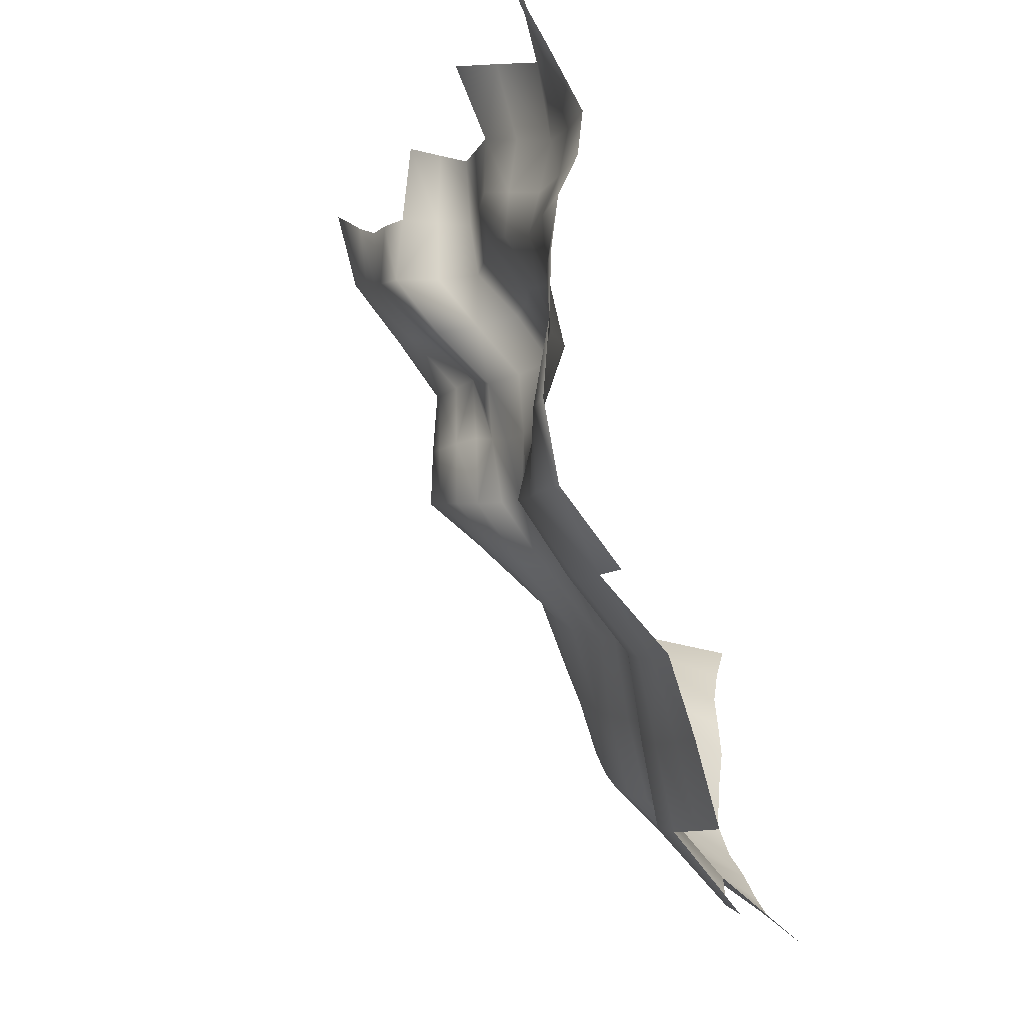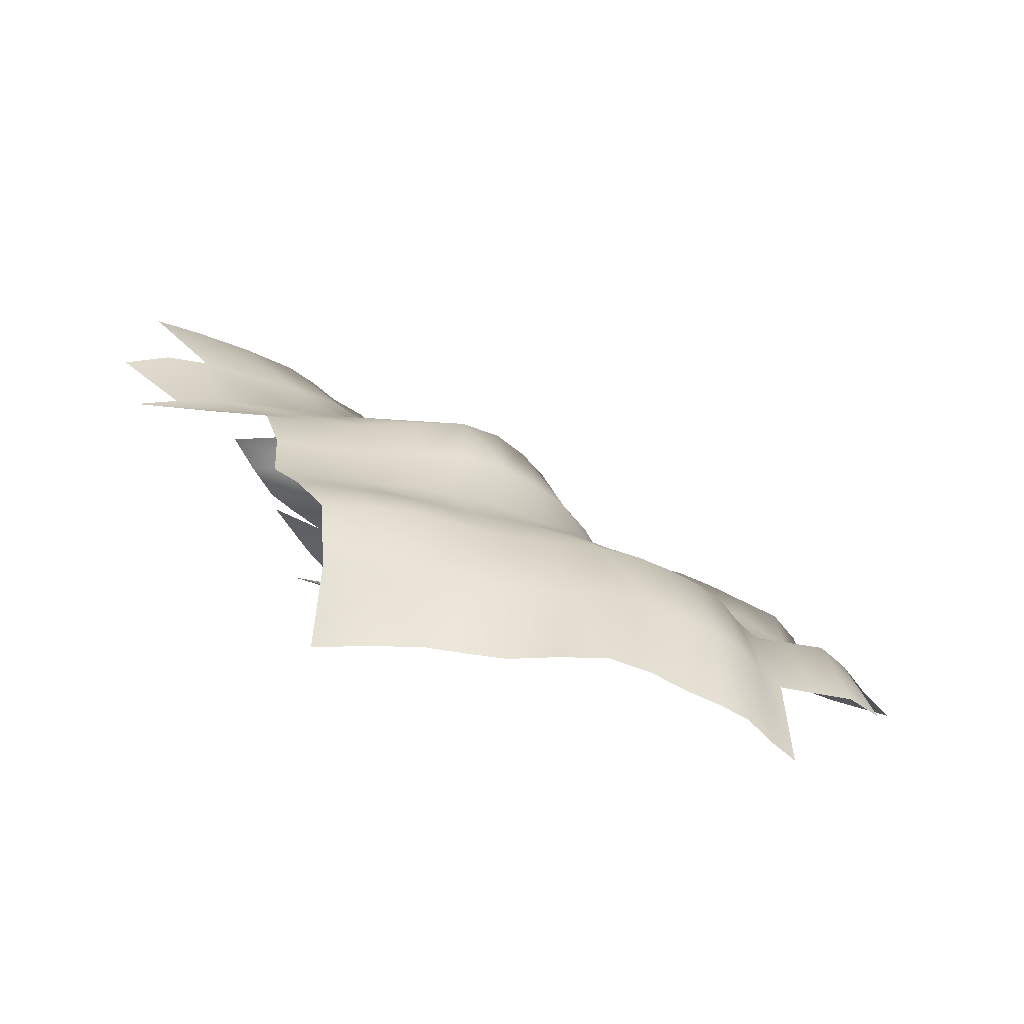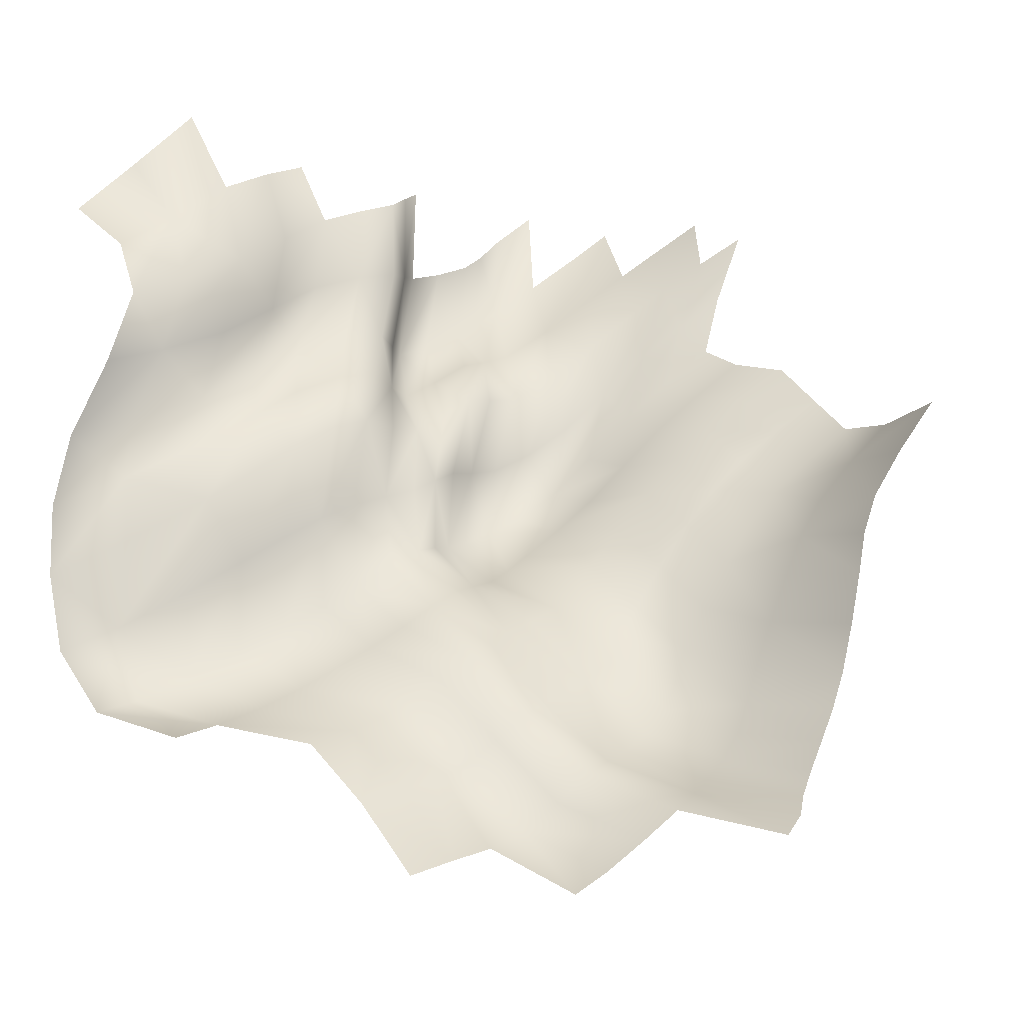
<metadata>
{"format":"obj","ext":"obj","renderer":"f3d","projection":"perspective","resolution":1024,"background":"white","views":[{"elev":-33.2,"azim":-69.7,"up":"+Z"},{"elev":4.2,"azim":110.2,"up":"+Y"},{"elev":-19.8,"azim":11.4,"up":"+Z"}]}
</metadata>
<code>
g Ps-Front02
v -2514 291.2 -1.37e+04
v -2291 348.5 -1.348e+04
v -2077 280.5 -1.379e+04
v -2273 194.7 -1.394e+04
v -2061 416.3 -1.323e+04
v -1874 379.7 -1.361e+04
v -1787 352.3 -1.398e+04
v -1980 212.7 -1.412e+04
v -2161 91.19 -1.422e+04
v -1529 739.6 -1.363e+04
v -1650 551.7 -1.38e+04
v -1761 602.2 -1.345e+04
v -1671 824.9 -1.331e+04
v -1787 352.3 -1.398e+04
v -1874 379.7 -1.361e+04
v -2161 91.19 -1.422e+04
v -1980 212.7 -1.412e+04
v -2068 223 -1.443e+04
v -2255 83.46 -1.453e+04
v -1787 352.3 -1.398e+04
v -1856 380.4 -1.43e+04
v -1941 396 -1.458e+04
v -2193 250.1 -1.473e+04
v -2407 112.7 -1.484e+04
v -1787 352.3 -1.398e+04
v -1650 551.7 -1.38e+04
v -1702 566.3 -1.412e+04
v -1856 380.4 -1.43e+04
v -1529 739.6 -1.363e+04
v -1560 730.8 -1.396e+04
v -1623 696.5 -1.427e+04
v -1772 558.1 -1.442e+04
v -1941 396 -1.458e+04
v -1529 739.6 -1.363e+04
v -1381 844.7 -1.355e+04
v -1384 823.6 -1.389e+04
v -1560 730.8 -1.396e+04
v -1267 931.7 -1.349e+04
v -1252 914.1 -1.384e+04
v -1287 860.9 -1.416e+04
v -1430 771.1 -1.42e+04
v -1623 696.5 -1.427e+04
v -1267 931.7 -1.349e+04
v -1243 1066 -1.339e+04
v -1241 1071 -1.378e+04
v -1252 914.1 -1.384e+04
v -1231 1217 -1.329e+04
v -1245 1240 -1.371e+04
v -1299 1237 -1.409e+04
v -1285 1045 -1.414e+04
v -1287 860.9 -1.416e+04
v -1080 1432 -1.392e+04
v -1203 1354 -1.401e+04
v -1156 1365 -1.365e+04
v -1048 1465 -1.357e+04
v -1299 1237 -1.409e+04
v -1245 1240 -1.371e+04
v -928.3 1587 -1.376e+04
v -1011 1507 -1.386e+04
v -995.2 1558 -1.348e+04
v -934.1 1655 -1.336e+04
v -1080 1432 -1.392e+04
v -1048 1465 -1.357e+04
v -928.3 1587 -1.376e+04
v -934.1 1655 -1.336e+04
v -801.2 1767 -1.32e+04
v -764.2 1678 -1.36e+04
v -2407 112.7 -1.484e+04
v -2193 250.1 -1.473e+04
v -2204 232.9 -1.499e+04
v -2468 120 -1.514e+04
v -1941 396 -1.458e+04
v -1900 331.3 -1.482e+04
v -1862 283.1 -1.509e+04
v -2185 225.6 -1.528e+04
v -2464 131.7 -1.544e+04
v -1941 396 -1.458e+04
v -1772 558.1 -1.442e+04
v -1714 439.4 -1.466e+04
v -1900 331.3 -1.482e+04
v -1623 696.5 -1.427e+04
v -1571 535.1 -1.454e+04
v -1523 410.9 -1.483e+04
v -1662 347.9 -1.494e+04
v -1862 283.1 -1.509e+04
v -1623 696.5 -1.427e+04
v -1430 771.1 -1.42e+04
v -1402 596.9 -1.446e+04
v -1571 535.1 -1.454e+04
v -1287 860.9 -1.416e+04
v -1271 689.7 -1.442e+04
v -1264 549.3 -1.469e+04
v -1382 463.5 -1.474e+04
v -1523 410.9 -1.483e+04
v -1287 860.9 -1.416e+04
v -1285 1045 -1.414e+04
v -1242 878.5 -1.44e+04
v -1271 689.7 -1.442e+04
v -1299 1237 -1.409e+04
v -1222 1069 -1.437e+04
v -1124 874.6 -1.462e+04
v -1191 712.2 -1.466e+04
v -1264 549.3 -1.469e+04
v -1299 1237 -1.409e+04
v -1203 1354 -1.401e+04
v -1118 1167 -1.427e+04
v -1222 1069 -1.437e+04
v -1080 1432 -1.392e+04
v -996 1229 -1.417e+04
v -922.2 1023 -1.443e+04
v -1023 958.6 -1.452e+04
v -1124 874.6 -1.462e+04
v -1080 1432 -1.392e+04
v -1011 1507 -1.386e+04
v -924.3 1315 -1.413e+04
v -996 1229 -1.417e+04
v -928.3 1587 -1.376e+04
v -836.9 1406 -1.407e+04
v -772.7 1237 -1.436e+04
v -856.4 1128 -1.44e+04
v -922.2 1023 -1.443e+04
v -928.3 1587 -1.376e+04
v -764.2 1678 -1.36e+04
v -668.4 1486 -1.393e+04
v -836.9 1406 -1.407e+04
v -580.3 1761 -1.343e+04
v -477.8 1555 -1.375e+04
v -435.9 1372 -1.407e+04
v -617.8 1315 -1.424e+04
v -772.7 1237 -1.436e+04
v -580.3 1761 -1.343e+04
v -437.9 1816 -1.33e+04
v -324.2 1615 -1.361e+04
v -477.8 1555 -1.375e+04
v -108.8 1446 -1.378e+04
v -270.9 1418 -1.392e+04
v -170.3 1644 -1.349e+04
v -435.9 1372 -1.407e+04
v -108.8 1446 -1.378e+04
v -170.3 1644 -1.349e+04
v 20.97 1621 -1.338e+04
v 64.67 1447 -1.367e+04
v -2464 131.7 -1.544e+04
v -2185 225.6 -1.528e+04
v -2217 282.4 -1.563e+04
v -2416 173.9 -1.575e+04
v -1862 283.1 -1.509e+04
v -1953 348.1 -1.547e+04
v -1944 395.4 -1.582e+04
v -2129 305.7 -1.593e+04
v -2247 178 -1.601e+04
v -1862 283.1 -1.509e+04
v -1662 347.9 -1.494e+04
v -1753 421.6 -1.533e+04
v -1953 348.1 -1.547e+04
v -1523 410.9 -1.483e+04
v -1593 488.2 -1.521e+04
v -1595 569.4 -1.557e+04
v -1763 490.6 -1.569e+04
v -1944 395.4 -1.582e+04
v -1523 410.9 -1.483e+04
v -1382 463.5 -1.474e+04
v -1451 533.1 -1.512e+04
v -1593 488.2 -1.521e+04
v -1264 549.3 -1.469e+04
v -1324 588.2 -1.505e+04
v -1311 637.2 -1.54e+04
v -1447 609.7 -1.548e+04
v -1595 569.4 -1.557e+04
v -1264 549.3 -1.469e+04
v -1191 712.2 -1.466e+04
v -1210 685.1 -1.499e+04
v -1324 588.2 -1.505e+04
v -1124 874.6 -1.462e+04
v -1115 794.4 -1.492e+04
v -1077 743.5 -1.522e+04
v -1179 677.9 -1.53e+04
v -1311 637.2 -1.54e+04
v -1124 874.6 -1.462e+04
v -1023 958.6 -1.452e+04
v -1044 886.6 -1.485e+04
v -1115 794.4 -1.492e+04
v -922.2 1023 -1.443e+04
v -986.3 980.2 -1.479e+04
v -1004 964 -1.514e+04
v -1032 845.6 -1.517e+04
v -1077 743.5 -1.522e+04
v -922.2 1023 -1.443e+04
v -856.4 1128 -1.44e+04
v -929.8 1094 -1.475e+04
v -986.3 980.2 -1.479e+04
v -772.7 1237 -1.436e+04
v -848.5 1205 -1.47e+04
v -873.9 1184 -1.5e+04
v -952.7 1078 -1.508e+04
v -1004 964 -1.514e+04
v -772.7 1237 -1.436e+04
v -617.8 1315 -1.424e+04
v -716.7 1290 -1.461e+04
v -848.5 1205 -1.47e+04
v -435.9 1372 -1.407e+04
v -554 1345 -1.448e+04
v -620 1334 -1.48e+04
v -762.4 1275 -1.492e+04
v -873.9 1184 -1.5e+04
v -435.9 1372 -1.407e+04
v -270.9 1418 -1.392e+04
v -379.9 1369 -1.431e+04
v -554 1345 -1.448e+04
v -108.8 1446 -1.378e+04
v -202.5 1378 -1.414e+04
v -265.7 1336 -1.444e+04
v -448.4 1341 -1.463e+04
v -620 1334 -1.48e+04
v -108.8 1446 -1.378e+04
v 64.67 1447 -1.367e+04
v -29.46 1390 -1.4e+04
v -202.5 1378 -1.414e+04
v 243.7 1436 -1.356e+04
v 141.4 1405 -1.388e+04
v 83.24 1385 -1.413e+04
v -89.56 1354 -1.428e+04
v -265.7 1336 -1.444e+04
v -2247 178 -1.601e+04
v -2129 305.7 -1.593e+04
v -1751 198 -1.608e+04
v -1876 75.51 -1.616e+04
v -1944 395.4 -1.582e+04
v -1605 294 -1.599e+04
v -1197 172.3 -1.614e+04
v -1330 73.25 -1.621e+04
v -1944 395.4 -1.582e+04
v -1763 490.6 -1.569e+04
v -1472 384.9 -1.59e+04
v -1605 294 -1.599e+04
v -1595 569.4 -1.557e+04
v -1343 457 -1.58e+04
v -1014 326.5 -1.599e+04
v -1103 259.4 -1.607e+04
v -1197 172.3 -1.614e+04
v -1595 569.4 -1.557e+04
v -1447 609.7 -1.548e+04
v -1209 496.7 -1.57e+04
v -1343 457 -1.58e+04
v -1311 637.2 -1.54e+04
v -1083 527 -1.562e+04
v -785.8 405.1 -1.58e+04
v -896.5 365.5 -1.589e+04
v -1014 326.5 -1.599e+04
v -1311 637.2 -1.54e+04
v -1179 677.9 -1.53e+04
v -979.2 571.1 -1.552e+04
v -1083 527 -1.562e+04
v -1077 743.5 -1.522e+04
v -897.4 636.5 -1.545e+04
v -657.1 557.5 -1.566e+04
v -716.6 474.1 -1.573e+04
v -785.8 405.1 -1.58e+04
v -1077 743.5 -1.522e+04
v -1032 845.6 -1.517e+04
v -839.2 730.9 -1.54e+04
v -897.4 636.5 -1.545e+04
v -1004 964 -1.514e+04
v -789.5 839.5 -1.534e+04
v -495.1 726.2 -1.551e+04
v -576 640.1 -1.559e+04
v -657.1 557.5 -1.566e+04
v -1004 964 -1.514e+04
v -952.7 1078 -1.508e+04
v -733.4 947.9 -1.526e+04
v -789.5 839.5 -1.534e+04
v -873.9 1184 -1.5e+04
v -658.5 1049 -1.515e+04
v -369.7 909.4 -1.527e+04
v -436.3 820.1 -1.541e+04
v -495.1 726.2 -1.551e+04
v -873.9 1184 -1.5e+04
v -762.4 1275 -1.492e+04
v -552.3 1136 -1.503e+04
v -658.5 1049 -1.515e+04
v -620 1334 -1.48e+04
v -421.7 1194 -1.489e+04
v -142.7 1036 -1.492e+04
v -265.2 981.9 -1.51e+04
v -369.7 909.4 -1.527e+04
v -620 1334 -1.48e+04
v -448.4 1341 -1.463e+04
v -273.4 1211 -1.472e+04
v -421.7 1194 -1.489e+04
v -265.7 1336 -1.444e+04
v -112.4 1217 -1.456e+04
v 110.7 1099 -1.463e+04
v -21.98 1071 -1.477e+04
v -142.7 1036 -1.492e+04
v -265.7 1336 -1.444e+04
v -89.56 1354 -1.428e+04
v 56.27 1243 -1.44e+04
v -112.4 1217 -1.456e+04
v 83.24 1385 -1.413e+04
v 228.7 1280 -1.425e+04
v 440.4 1168 -1.435e+04
v 269.1 1132 -1.449e+04
v 110.7 1099 -1.463e+04
v -1197 172.3 -1.614e+04
v -982.1 158.6 -1.639e+04
v -1116 45.85 -1.646e+04
v -1330 73.25 -1.621e+04
v -781.1 142.1 -1.667e+04
v -918.4 22.6 -1.675e+04
v -1197 172.3 -1.614e+04
v -1103 259.4 -1.607e+04
v -881.2 269.1 -1.633e+04
v -982.1 158.6 -1.639e+04
v -1014 326.5 -1.599e+04
v -786.1 353.3 -1.625e+04
v -553.1 368 -1.652e+04
v -665.1 269.8 -1.66e+04
v -781.1 142.1 -1.667e+04
v -1014 326.5 -1.599e+04
v -896.5 365.5 -1.589e+04
v -669.7 387.2 -1.615e+04
v -786.1 353.3 -1.625e+04
v -785.8 405.1 -1.58e+04
v -563.2 418.9 -1.605e+04
v -316.4 424.4 -1.629e+04
v -427.8 399.6 -1.641e+04
v -553.1 368 -1.652e+04
v -785.8 405.1 -1.58e+04
v -716.6 474.1 -1.573e+04
v -497.7 496.3 -1.598e+04
v -563.2 418.9 -1.605e+04
v -657.1 557.5 -1.566e+04
v -439.1 590.1 -1.592e+04
v -188.6 598.4 -1.616e+04
v -246.6 502.2 -1.623e+04
v -316.4 424.4 -1.629e+04
v -657.1 557.5 -1.566e+04
v -576 640.1 -1.559e+04
v -353.2 671.1 -1.584e+04
v -439.1 590.1 -1.592e+04
v -495.1 726.2 -1.551e+04
v -271.6 743.7 -1.574e+04
v -45.08 743.4 -1.597e+04
v -112.6 678.5 -1.607e+04
v -188.6 598.4 -1.616e+04
v -495.1 726.2 -1.551e+04
v -436.3 820.1 -1.541e+04
v -225.7 812.5 -1.563e+04
v -271.6 743.7 -1.574e+04
v -369.7 909.4 -1.527e+04
v -175.2 873.6 -1.548e+04
v 24.29 831.4 -1.569e+04
v -12.63 793.8 -1.584e+04
v -45.08 743.4 -1.597e+04
v -369.7 909.4 -1.527e+04
v -265.2 981.9 -1.51e+04
v -79.94 923 -1.529e+04
v -175.2 873.6 -1.548e+04
v -142.7 1036 -1.492e+04
v 33.54 968.5 -1.51e+04
v 203.5 888.8 -1.531e+04
v 105.1 857.5 -1.551e+04
v 24.29 831.4 -1.569e+04
v -142.7 1036 -1.492e+04
v -21.98 1071 -1.477e+04
v 138.7 1018 -1.494e+04
v 33.54 968.5 -1.51e+04
v 110.7 1099 -1.463e+04
v 257 1063 -1.479e+04
v 397.8 994 -1.498e+04
v 292.7 942 -1.513e+04
v 203.5 888.8 -1.531e+04
v 110.7 1099 -1.463e+04
v 269.1 1132 -1.449e+04
v 410.2 1096 -1.466e+04
v 257 1063 -1.479e+04
v 440.4 1168 -1.435e+04
v 580.8 1122 -1.452e+04
v 709.5 1037 -1.469e+04
v 543.5 1022 -1.483e+04
v 397.8 994 -1.498e+04
v -553.1 368 -1.652e+04
v -208.4 201.7 -1.673e+04
v -312.8 117.3 -1.682e+04
v -665.1 269.8 -1.66e+04
v -553.1 368 -1.652e+04
v -427.8 399.6 -1.641e+04
v -69.93 240.4 -1.66e+04
v -208.4 201.7 -1.673e+04
v -316.4 424.4 -1.629e+04
v 53.45 277.2 -1.648e+04
v -316.4 424.4 -1.629e+04
v -246.6 502.2 -1.623e+04
v 112.8 356.1 -1.641e+04
v 53.45 277.2 -1.648e+04
v -188.6 598.4 -1.616e+04
v 149.4 446.2 -1.633e+04
v 531 213.9 -1.647e+04
v 526.3 134 -1.656e+04
v 484.9 53.88 -1.665e+04
v -188.6 598.4 -1.616e+04
v -112.6 678.5 -1.607e+04
v 204.4 517.2 -1.624e+04
v 149.4 446.2 -1.633e+04
v -45.08 743.4 -1.597e+04
v 258.3 576.8 -1.612e+04
v 600.2 327.1 -1.623e+04
v 559.5 271.5 -1.636e+04
v 531 213.9 -1.647e+04
v -45.08 743.4 -1.597e+04
v -12.63 793.8 -1.584e+04
v 291.5 632.8 -1.599e+04
v 258.3 576.8 -1.612e+04
v 24.29 831.4 -1.569e+04
v 327.9 672.7 -1.583e+04
v 683.6 455.7 -1.593e+04
v 641.2 400.5 -1.61e+04
v 600.2 327.1 -1.623e+04
v 24.29 831.4 -1.569e+04
v 105.1 857.5 -1.551e+04
v 391.5 684 -1.564e+04
v 327.9 672.7 -1.583e+04
v 203.5 888.8 -1.531e+04
v 463.3 695.2 -1.544e+04
v 768.2 444.5 -1.553e+04
v 728.6 456.5 -1.573e+04
v 683.6 455.7 -1.593e+04
v 203.5 888.8 -1.531e+04
v 292.7 942 -1.513e+04
v 524.2 734.6 -1.527e+04
v 463.3 695.2 -1.544e+04
v 397.8 994 -1.498e+04
v 604.1 776.9 -1.51e+04
v 843.3 486.1 -1.52e+04
v 794.5 461.6 -1.537e+04
v 768.2 444.5 -1.553e+04
v 397.8 994 -1.498e+04
v 543.5 1022 -1.483e+04
v 732.8 796.6 -1.494e+04
v 604.1 776.9 -1.51e+04
v 709.5 1037 -1.469e+04
v 886 804.9 -1.478e+04
v 1086 499 -1.482e+04
v 950.2 496.1 -1.502e+04
v 843.3 486.1 -1.52e+04
f 384 382 383
f 382 384 385
f 45 48 49
f 48 45 47
f 44 47 45
f 45 43 44
f 43 45 46
f 45 51 46
f 51 45 50
f 49 50 45
f 22 23 18
f 24 18 23
f 18 24 19
f 18 21 22
f 18 19 16
f 18 20 21
f 20 18 17
f 16 17 18
f 27 26 29
f 26 27 25
f 28 25 27
f 29 30 27
f 31 27 30
f 27 33 28
f 33 27 32
f 31 32 27
f 36 35 38
f 35 36 34
f 37 34 36
f 38 39 36
f 40 36 39
f 36 42 37
f 42 36 41
f 40 41 36
f 68 69 70
f 72 70 69
f 70 72 73
f 70 73 74
f 70 71 68
f 70 76 71
f 76 70 75
f 74 75 70
f 79 78 81
f 78 79 77
f 80 77 79
f 81 82 79
f 83 79 82
f 79 85 80
f 85 79 84
f 83 84 79
f 88 87 90
f 87 88 86
f 89 86 88
f 90 91 88
f 92 88 91
f 88 94 89
f 94 88 93
f 92 93 88
f 97 96 99
f 96 97 95
f 98 95 97
f 99 100 97
f 101 97 100
f 97 103 98
f 103 97 102
f 101 102 97
f 106 105 108
f 105 106 104
f 107 104 106
f 108 109 106
f 110 106 109
f 106 112 107
f 112 106 111
f 110 111 106
f 115 114 117
f 114 115 113
f 116 113 115
f 117 118 115
f 119 115 118
f 115 121 116
f 121 115 120
f 119 120 115
f 124 123 126
f 123 124 122
f 125 122 124
f 126 127 124
f 128 124 127
f 124 130 125
f 130 124 129
f 128 129 124
f 158 159 154
f 160 154 159
f 154 160 155
f 154 157 158
f 154 155 152
f 154 156 157
f 156 154 153
f 152 153 154
f 163 162 165
f 162 163 161
f 164 161 163
f 165 166 163
f 167 163 166
f 163 169 164
f 169 163 168
f 167 168 163
f 172 171 174
f 171 172 170
f 173 170 172
f 174 175 172
f 176 172 175
f 172 178 173
f 178 172 177
f 176 177 172
f 181 180 183
f 180 181 179
f 182 179 181
f 183 184 181
f 185 181 184
f 181 187 182
f 187 181 186
f 185 186 181
f 190 189 192
f 189 190 188
f 191 188 190
f 192 193 190
f 194 190 193
f 190 196 191
f 196 190 195
f 194 195 190
f 199 198 201
f 198 199 197
f 200 197 199
f 201 202 199
f 203 199 202
f 199 205 200
f 205 199 204
f 203 204 199
f 208 207 210
f 207 208 206
f 209 206 208
f 210 211 208
f 212 208 211
f 208 214 209
f 214 208 213
f 212 213 208
f 217 216 219
f 216 217 215
f 218 215 217
f 219 220 217
f 221 217 220
f 217 223 218
f 223 217 222
f 221 222 217
f 286 287 288
f 290 288 287
f 288 290 291
f 288 291 292
f 288 289 286
f 288 294 289
f 294 288 293
f 292 293 288
f 297 296 299
f 296 297 295
f 298 295 297
f 299 300 297
f 301 297 300
f 297 303 298
f 303 297 302
f 301 302 297
f 373 374 375
f 377 375 374
f 375 377 378
f 375 378 379
f 375 376 373
f 375 381 376
f 381 375 380
f 379 380 375
f 419 420 421
f 423 421 420
f 421 423 424
f 421 424 425
f 421 422 419
f 421 427 422
f 427 421 426
f 425 426 421
f 430 429 432
f 429 430 428
f 431 428 430
f 432 433 430
f 434 430 433
f 430 436 431
f 436 430 435
f 434 435 430
f 439 438 441
f 438 439 437
f 440 437 439
f 441 442 439
f 443 439 442
f 439 445 440
f 445 439 444
f 443 444 439
f 3 2 5
f 2 3 1
f 4 1 3
f 5 6 3
f 7 3 6
f 3 9 4
f 9 3 8
f 7 8 3
f 226 225 228
f 225 226 224
f 227 224 226
f 226 230 231
f 230 226 229
f 228 229 226
f 234 233 236
f 233 234 232
f 235 232 234
f 236 237 234
f 238 234 237
f 234 240 235
f 240 234 239
f 238 239 234
f 243 242 245
f 242 243 241
f 244 241 243
f 245 246 243
f 247 243 246
f 243 249 244
f 249 243 248
f 247 248 243
f 252 251 254
f 251 252 250
f 253 250 252
f 254 255 252
f 256 252 255
f 252 258 253
f 258 252 257
f 256 257 252
f 261 260 263
f 260 261 259
f 262 259 261
f 263 264 261
f 265 261 264
f 261 267 262
f 267 261 266
f 265 266 261
f 270 269 272
f 269 270 268
f 271 268 270
f 272 273 270
f 274 270 273
f 270 276 271
f 276 270 275
f 274 275 270
f 279 278 281
f 278 279 277
f 280 277 279
f 281 282 279
f 283 279 282
f 279 285 280
f 285 279 284
f 283 284 279
f 332 333 330
f 334 330 333
f 330 334 335
f 328 329 330
f 332 330 329
f 330 331 328
f 331 330 336
f 335 336 330
f 339 338 341
f 338 339 337
f 340 337 339
f 341 342 339
f 343 339 342
f 339 345 340
f 345 339 344
f 343 344 339
f 348 347 350
f 347 348 346
f 349 346 348
f 350 351 348
f 352 348 351
f 348 354 349
f 354 348 353
f 352 353 348
f 357 356 359
f 356 357 355
f 358 355 357
f 359 360 357
f 361 357 360
f 357 363 358
f 363 357 362
f 361 362 357
f 366 365 368
f 365 366 364
f 367 364 366
f 368 369 366
f 370 366 369
f 366 372 367
f 372 366 371
f 370 371 366
f 133 131 132
f 131 133 134
f 133 138 134
f 138 133 136
f 135 136 133
f 133 137 135
f 52 53 54
f 56 54 53
f 54 56 57
f 54 55 52
f 304 305 306
f 308 306 305
f 306 308 309
f 306 307 304
f 10 11 12
f 14 12 11
f 12 14 15
f 12 13 10
f 386 387 388
f 390 388 387
f 388 390 391
f 388 389 386
f 58 59 60
f 62 60 59
f 60 62 63
f 60 61 58
f 66 64 65
f 64 66 67
f 141 139 140
f 139 141 142
f 145 144 147
f 144 145 143
f 146 143 145
f 147 148 145
f 149 145 148
f 145 151 146
f 151 145 150
f 149 150 145
f 312 311 314
f 311 312 310
f 313 310 312
f 314 315 312
f 316 312 315
f 312 318 313
f 318 312 317
f 316 317 312
f 321 320 323
f 320 321 319
f 322 319 321
f 323 324 321
f 325 321 324
f 321 327 322
f 327 321 326
f 325 326 321
f 394 393 396
f 393 394 392
f 395 392 394
f 396 397 394
f 398 394 397
f 394 400 395
f 400 394 399
f 398 399 394
f 403 402 405
f 402 403 401
f 404 401 403
f 405 406 403
f 407 403 406
f 403 409 404
f 409 403 408
f 407 408 403
f 412 411 414
f 411 412 410
f 413 410 412
f 414 415 412
f 416 412 415
f 412 418 413
f 418 412 417
f 416 417 412

</code>
